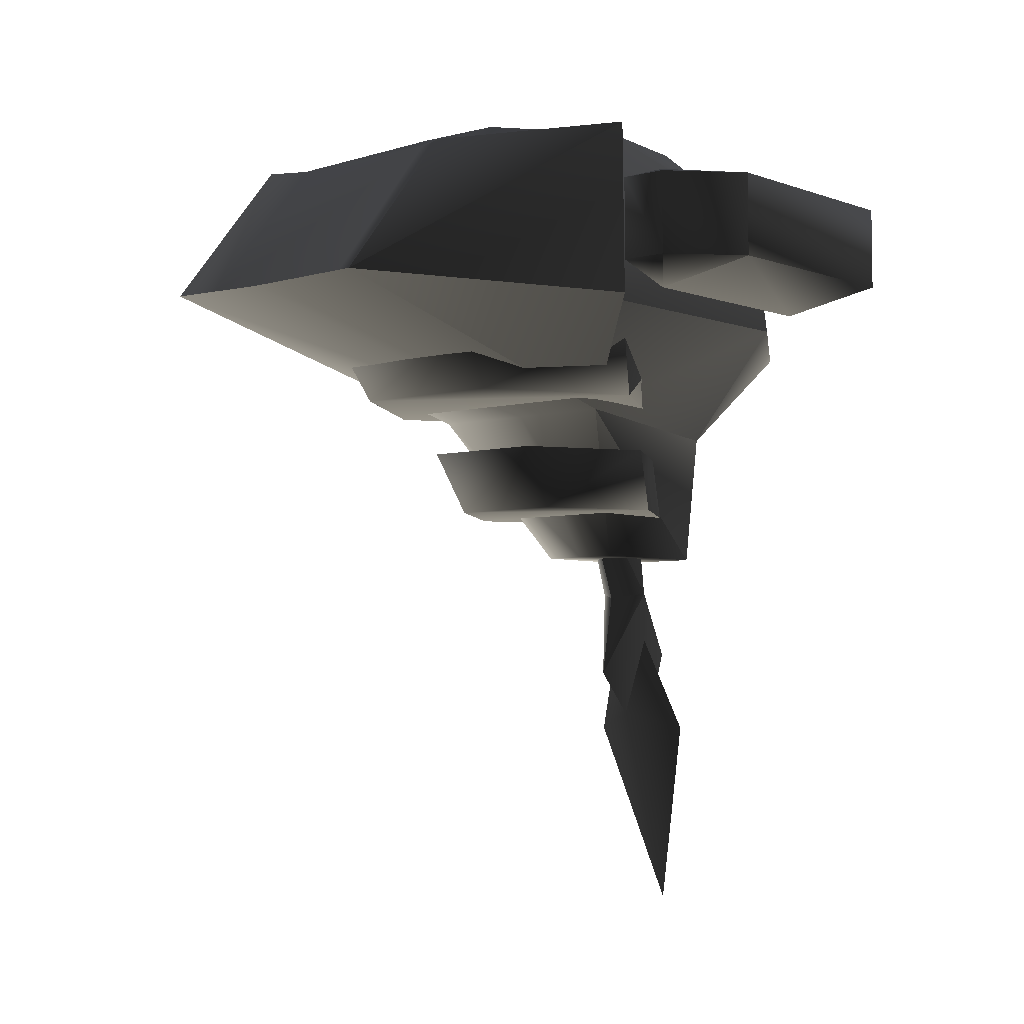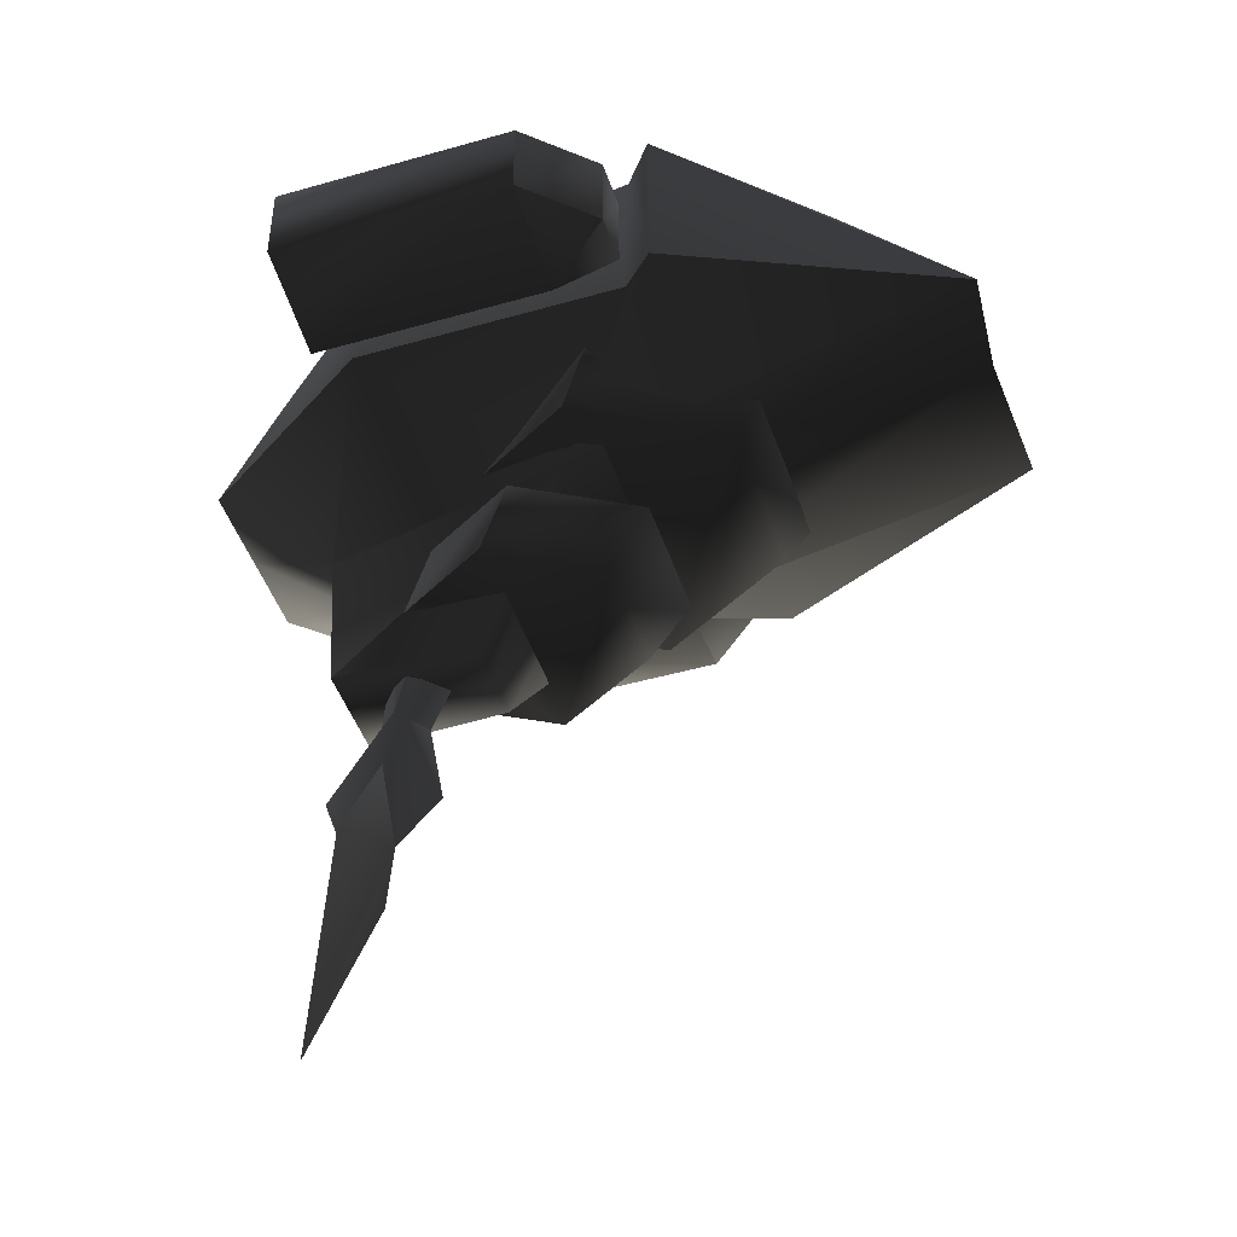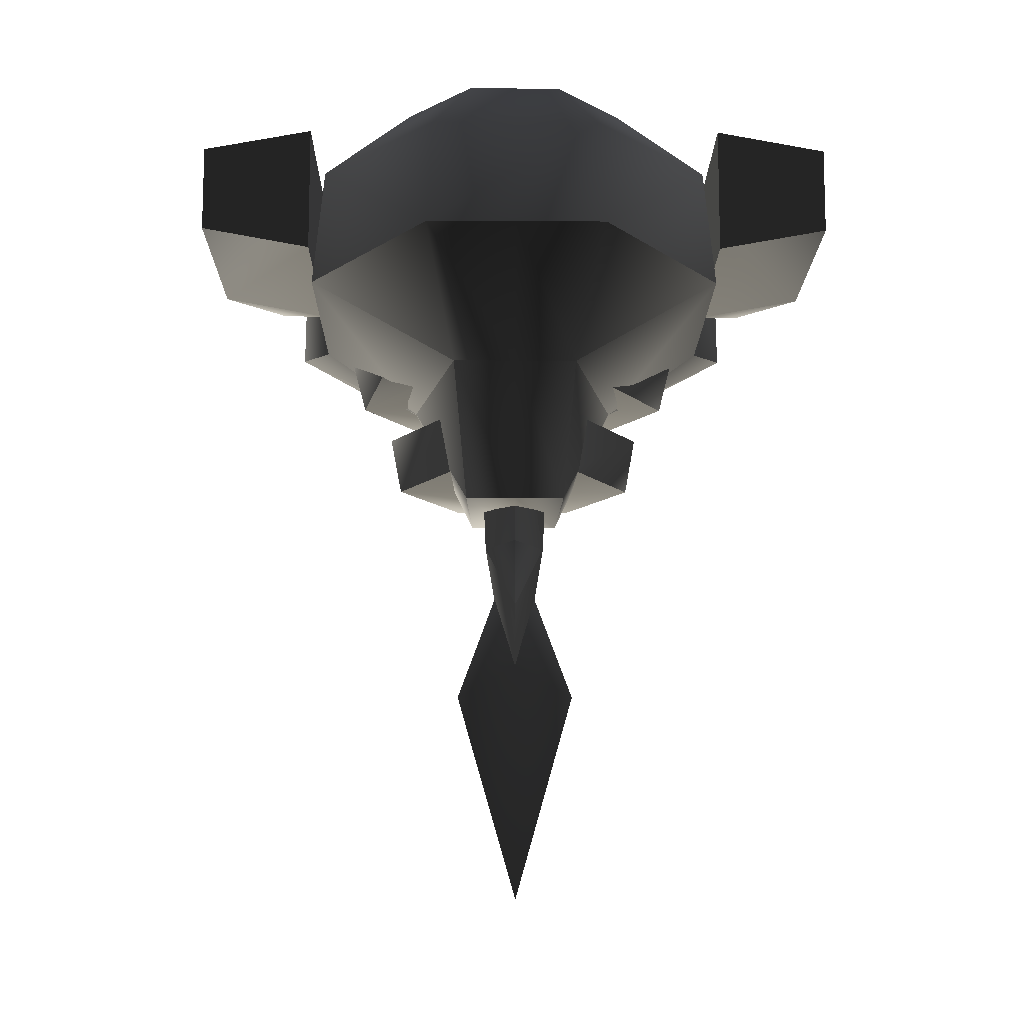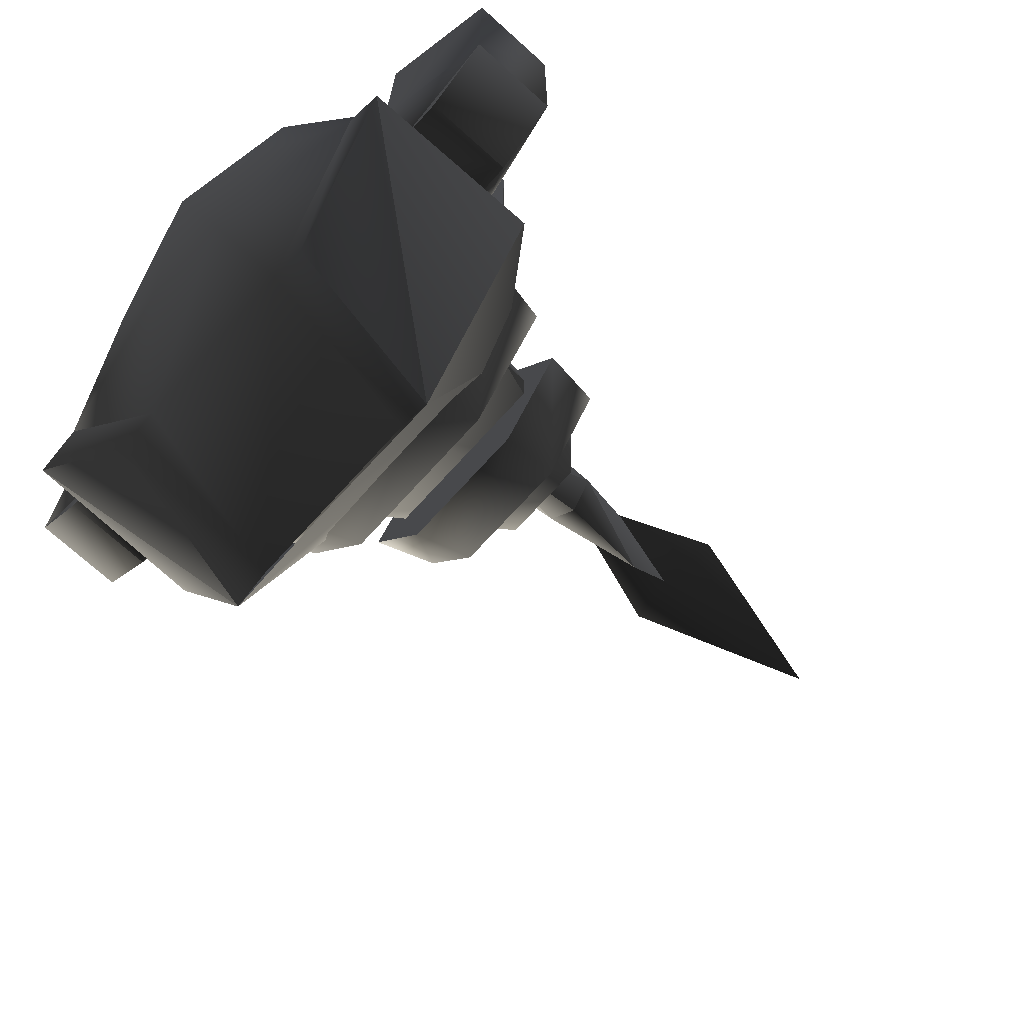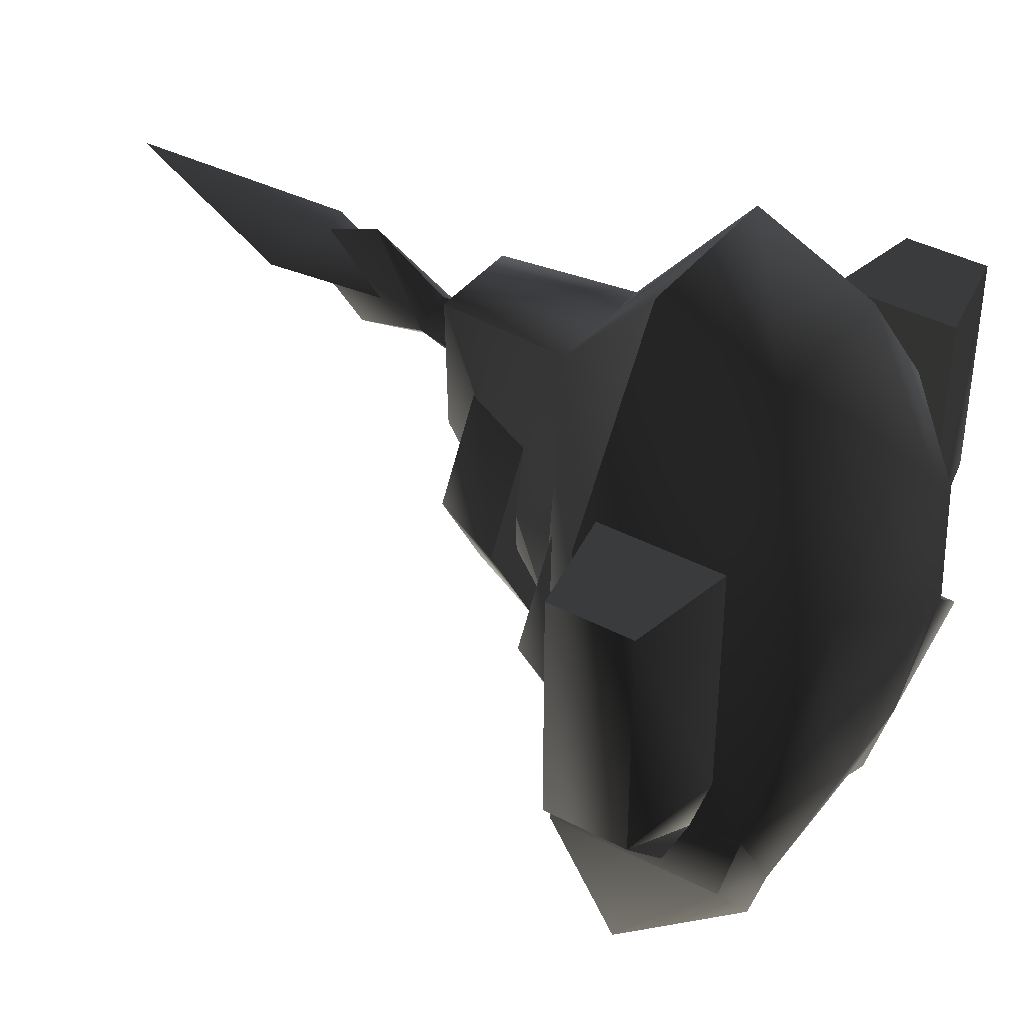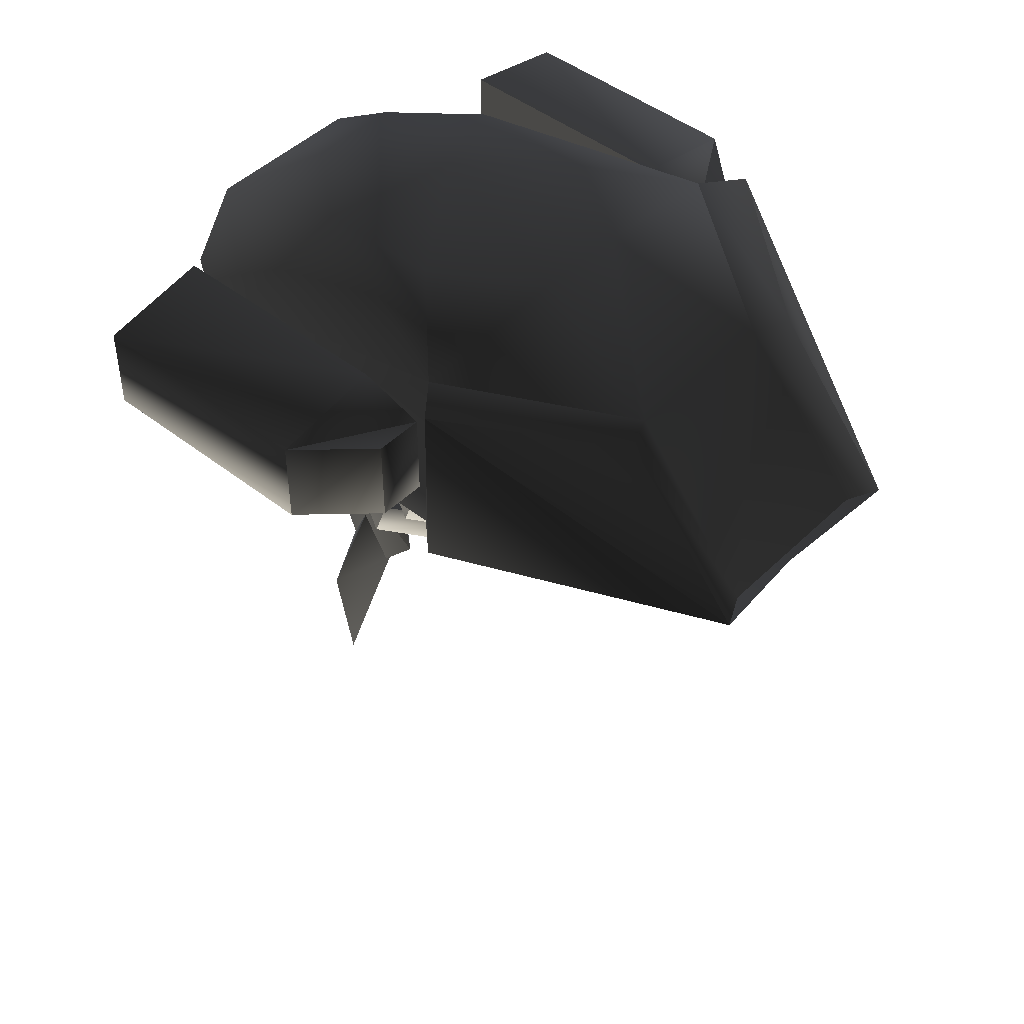
<metadata>
{"format":"obj","ext":"obj","renderer":"f3d","projection":"perspective","resolution":1024,"background":"white","views":[{"elev":-4.8,"azim":-139.7,"up":"+Y"},{"elev":-46.0,"azim":108.1,"up":"+Y"},{"elev":-12.4,"azim":-0.6,"up":"+Y"},{"elev":-71.0,"azim":-132.2,"up":"+Z"},{"elev":39.2,"azim":123.7,"up":"+Z"},{"elev":45.9,"azim":131.9,"up":"+Y"}]}
</metadata>
<code>
v  0.7164 2.642 0.8959
v  0.7163 2.642 0.08022
v  0 2.827 0.5386
v  0.2967 2.642 1.402
v  0.2967 2.642 -0.5673
v  -0.2967 2.642 1.402
v  -0.7164 2.642 0.8959
v  -0.2967 2.642 -0.5673
v  -0.7163 2.642 0.08022
v  1.281 2.455 -0.4763
v  0.5306 2.279 -1.534
v  -0.5306 2.279 -1.534
v  -1.281 2.455 -0.4763
v  -1.281 2.114 1.176
v  -1.355 1.324 -0.4811
v  -0.7652 2.279 -1.636
v  -1.527 2.455 -0.6769
v  -1.355 1.324 1.237
v  -0.5306 2.114 2.111
v  -0.5592 1.324 2.459
v  0.5306 2.114 2.111
v  0.5592 1.324 2.459
v  1.281 2.114 1.176
v  1.355 1.324 1.237
v  1.355 1.324 -0.4811
v  1.527 2.455 -0.6769
v  1.546 1.324 -0.6817
v  0.7692 1.324 -2.443
v  0.7652 2.279 -1.636
v  0.5592 1.324 -2.341
v  -0.5592 1.324 -2.341
v  -0.7692 1.324 -2.443
v  -1.546 1.324 -0.6817
v  -1.358 2.153 -0.4369
v  -1.358 2.284 -0.021
v  -1.358 2.284 1.52
v  -1.359 1.601 -0.4339
v  -1.359 1.472 1.523
v  -1.359 1.472 -0.01803
v  -2.061 1.601 1.523
v  -2.061 2.153 1.52
v  -1.669 1.601 -0.4339
v  -1.669 2.153 -0.4369
v  -2.061 1.601 -0.01715
v  -2.061 2.153 -0.02012
v  1.355 2.284 1.52
v  1.355 2.284 -0.021
v  1.355 2.153 -0.4369
v  1.356 1.601 -0.4399
v  1.356 1.472 -0.02398
v  1.356 1.472 1.517
v  2.058 2.153 1.52
v  2.058 1.601 1.517
v  2.058 2.153 -0.02013
v  1.666 2.153 -0.4369
v  1.666 1.601 -0.4399
v  2.058 1.601 -0.0231
v  -0.3945 0.6482 1.703
v  -0.31 -0.2512 1.678
v  0 -0.2512 1.678
v  0 0.6482 1.703
v  0.31 -0.2512 1.678
v  -0.5592 1.324 2.459
v  0.3945 0.6482 1.703
v  0 1.324 2.459
v  0.5592 1.324 2.459
v  -0.6833 0.7119 0.101
v  -1.355 1.324 -0.4811
v  -1.546 1.324 -0.6817
v  -1.355 1.324 1.237
v  -0.7692 1.324 -2.443
v  0.105 1.324 -2.392
v  0 0.7119 0.101
v  -0.2756 -0.2593 0.7795
v  0 -0.2593 0.7795
v  1.355 1.324 1.237
v  0.6833 0.7119 0.101
v  1.355 1.324 -0.4811
v  0.7692 1.324 -2.443
v  1.546 1.324 -0.6817
v  0.2756 -0.2593 0.7795
v  1.051 0.7663 0.01015
v  0.5254 0.7663 -0.8999
v  0.5774 1.17 -1.176
v  -0.5774 1.17 -1.176
v  -0.5254 0.7663 -0.8999
v  -1.051 0.7663 0.01015
v  0.5254 0.7663 0.9202
v  -0.5254 0.7663 0.9202
v  -0.7044 1.17 0.8237
v  -1.155 1.17 -0.1764
v  1.155 1.17 -0.1764
v  0.7044 1.17 0.8237
v  0.7671 0.03272 0.5984
v  0.3836 0.03272 -0.06601
v  0.4215 0.4359 -0.3182
v  0.843 0.4359 0.4119
v  -0.3836 0.03272 -0.06601
v  -0.4215 0.4359 -0.3182
v  -0.7671 0.03272 0.5984
v  0.3836 0.03272 1.263
v  0.4215 0.4359 1.142
v  -0.3836 0.03272 1.263
v  -0.4215 0.4359 1.142
v  -0.843 0.4359 0.4119
v  0 -0.9561 1.781
v  -0.1857 -0.514 1.312
v  0 -1.638 1.54
v  0 -1.104 1.052
v  0 -0.4822 1.469
v  0 0.5226 1.415
v  -0.2284 0.5301 1.074
v  0 0.5228 0.7363
v  0 -0.5458 1.155
v  0.2284 0.5301 1.074
v  0.1857 -0.514 1.312
v  0.3601 -1.509 1.519
v  0 -1.329 1.656
v  0 -2.781 1.777
v  -0.125 -0.8482 1.385
v  0 -1.396 1.323
v  -0.3601 -1.509 1.519
v  0.125 -0.8482 1.385
g frm-fuselg_1_1
f 1 2 3
f 4 1 3
f 2 5 3
f 6 4 3
f 7 6 3
f 5 8 3
f 9 7 3
f 8 9 3
f 10 2 1
f 10 5 2
f 10 11 5
f 11 8 5
f 11 12 8
f 13 9 8
f 8 12 13
f 13 7 9
f 14 6 7
f 13 14 7
f 15 14 13
f 13 12 16
f 13 16 17
f 15 13 17
f 15 18 14
f 14 19 6
f 20 19 14
f 14 18 20
f 19 4 6
f 19 21 4
f 20 21 19
f 20 22 21
f 21 23 1
f 21 1 4
f 22 23 21
f 1 23 10
f 24 10 23
f 22 24 23
f 24 25 10
f 11 10 26
f 10 25 27
f 10 27 26
f 28 29 26
f 11 26 29
f 26 27 28
f 30 12 11
f 30 11 29
f 30 29 28
f 30 31 12
f 12 31 32
f 12 32 16
f 17 16 32
f 32 33 17
f 15 17 33
g frm-fuselg_1_1
f 25 30 28
f 25 28 27
f 31 15 33
f 31 33 32
g frm-rwepbas_1
f 34 35 36
f 37 34 36
f 38 39 36
f 40 36 41
f 40 38 36
f 39 37 36
f 42 43 34
f 44 45 43
f 42 44 43
f 34 43 45
f 44 40 45
f 44 42 39
f 38 40 44
f 39 38 44
f 40 41 45
f 35 34 45
f 45 41 35
f 41 36 35
f 42 37 39
f 37 42 34
g frm-lwepbas_1
f 46 47 48
f 46 48 49
f 46 50 51
f 52 46 51
f 52 51 53
f 46 49 50
f 54 55 48
f 54 48 47
f 48 55 56
f 55 54 57
f 55 57 56
f 54 52 53
f 54 53 57
f 50 56 57
f 57 53 51
f 57 51 50
f 50 49 56
f 48 56 49
f 47 46 52
f 47 52 54
g frm-fuselg_3
f 58 59 60
f 61 58 60
f 60 62 61
f 63 58 61
f 61 64 65
f 65 63 61
f 62 64 61
f 64 66 65
f 59 58 67
f 67 68 69
f 58 63 70
f 67 58 70
f 67 70 68
f 67 71 72
f 73 67 72
f 67 74 59
f 69 71 67
f 74 67 73
f 75 74 73
f 59 74 75
f 60 59 75
f 76 66 64
f 77 64 62
f 76 64 77
f 76 77 78
f 77 79 80
f 77 62 81
f 77 81 75
f 73 77 75
f 79 77 73
f 72 79 73
f 75 81 60
f 81 62 60
f 80 78 77
g frm-bfuselg4_1
f 82 83 84
f 83 85 84
f 83 86 85
f 83 82 87
f 87 86 83
f 87 82 88
f 87 89 90
f 87 90 91
f 86 87 91
f 88 89 87
f 88 82 92
f 88 92 93
f 82 84 92
f 86 91 85
g frm-bfuselg1_1
f 94 95 96
f 94 96 97
f 95 98 99
f 95 99 96
f 100 98 95
f 95 94 100
f 101 94 97
f 100 94 101
f 101 97 102
f 101 103 100
f 100 103 104
f 100 104 105
f 98 100 105
f 98 105 99
f 97 96 99
f 99 105 97
f 104 102 97
f 97 105 104
g frm-bfuselg2_1
f 106 107 108
f 107 109 108
f 106 110 107
f 111 107 110
f 111 112 107
f 113 114 107
f 107 114 109
f 107 112 113
f 113 115 116
f 113 116 114
f 109 116 108
f 111 110 116
f 116 110 106
f 116 106 108
f 109 114 116
f 116 115 111
g frm-bfusegl3_1
f 117 118 119
f 120 121 122
f 122 121 119
f 120 122 118
f 123 117 121
f 121 117 119
f 118 122 119
f 123 118 117

</code>
